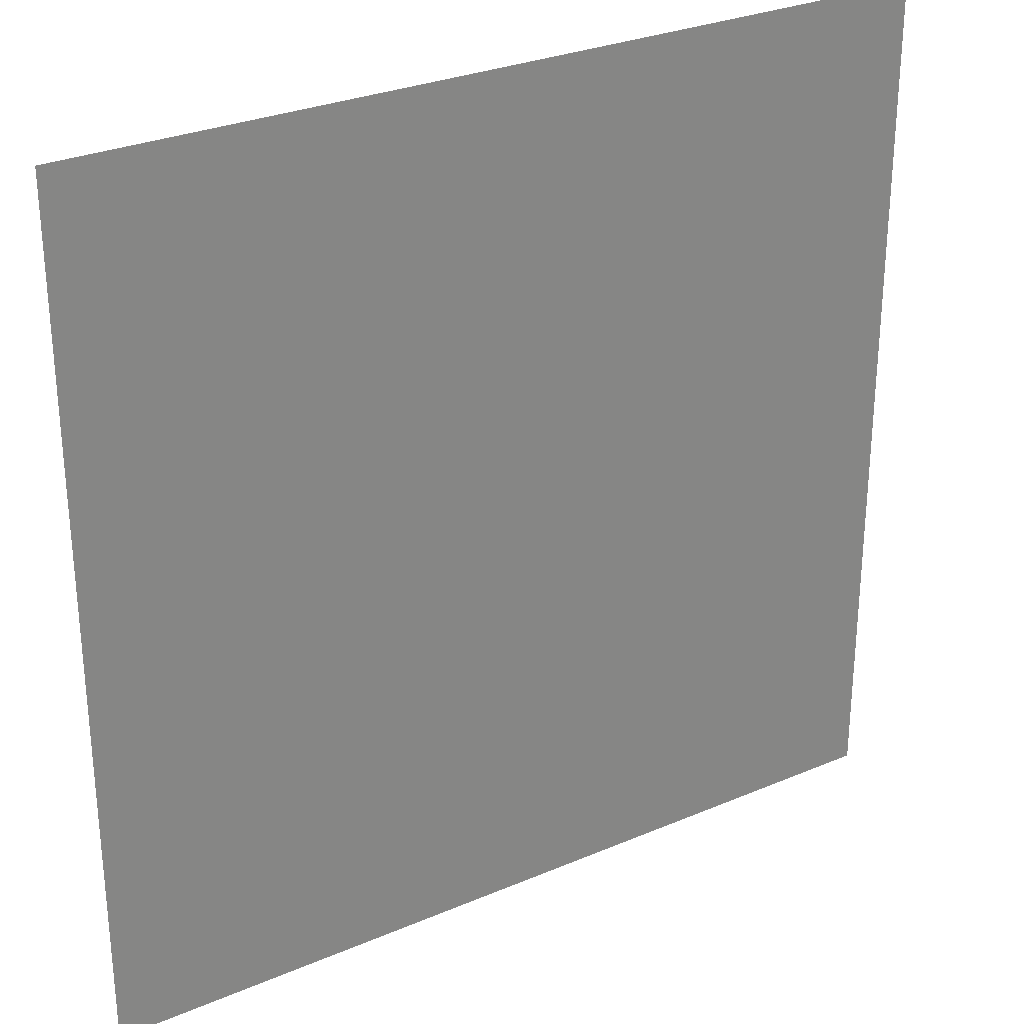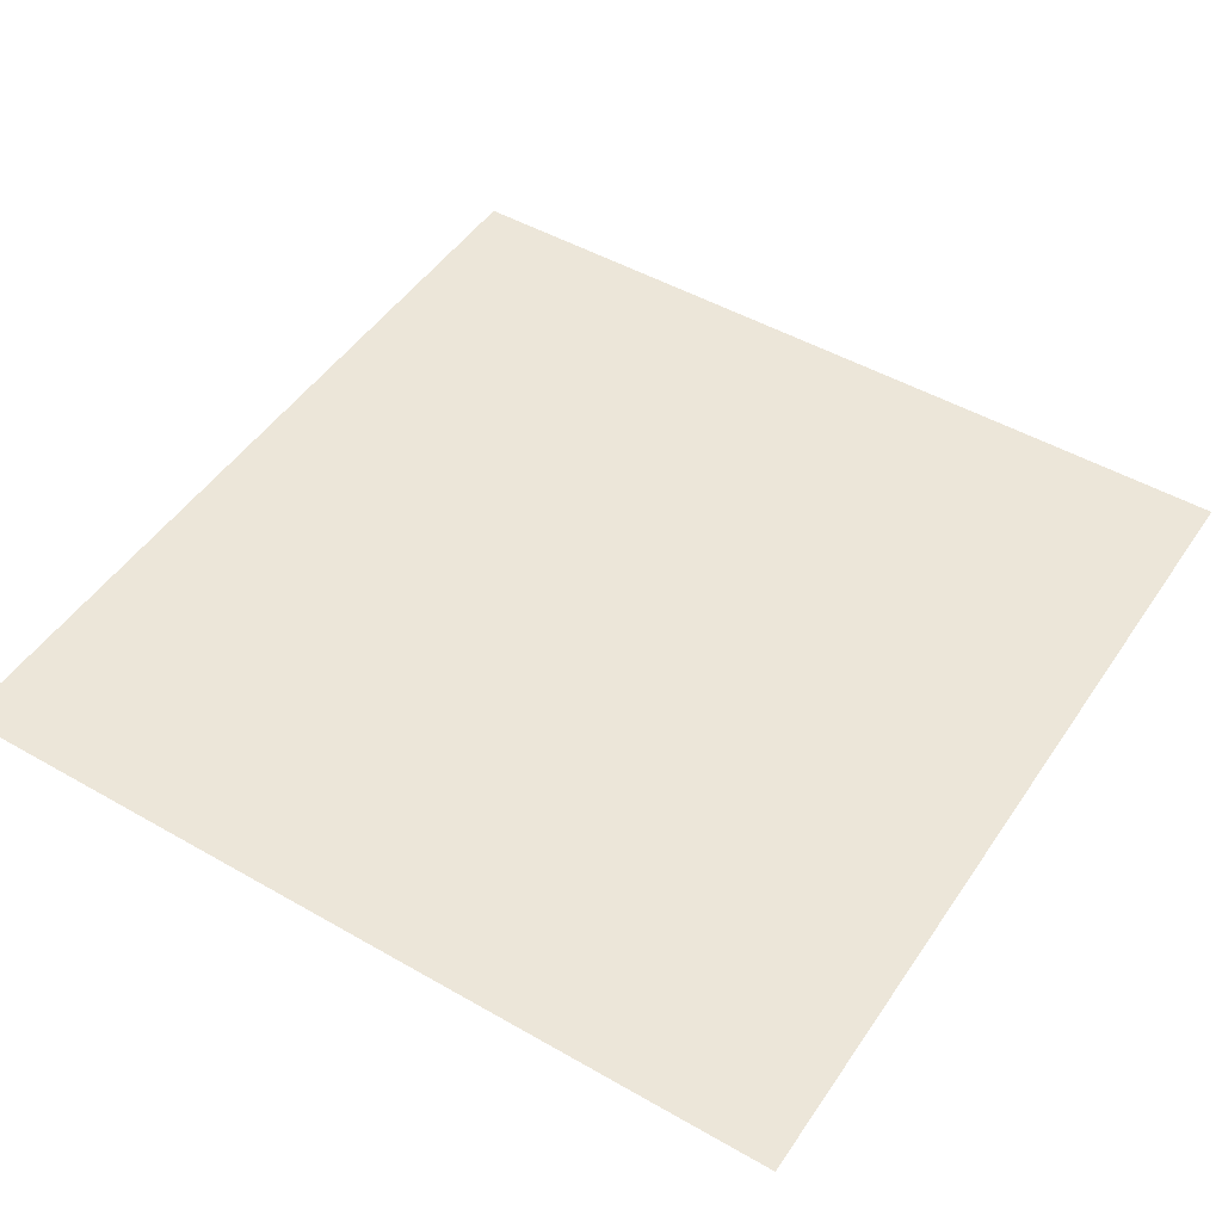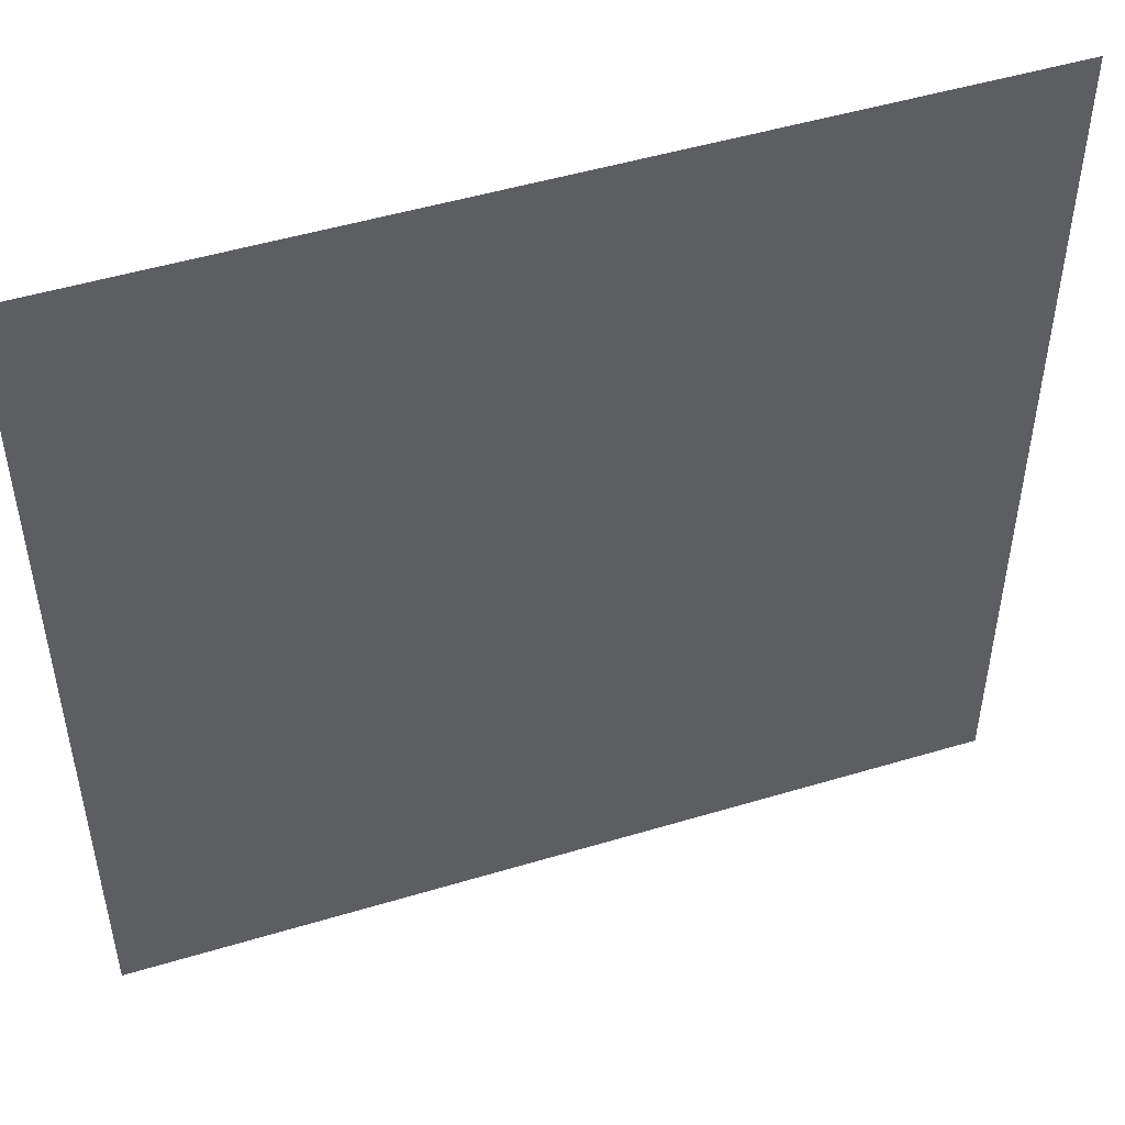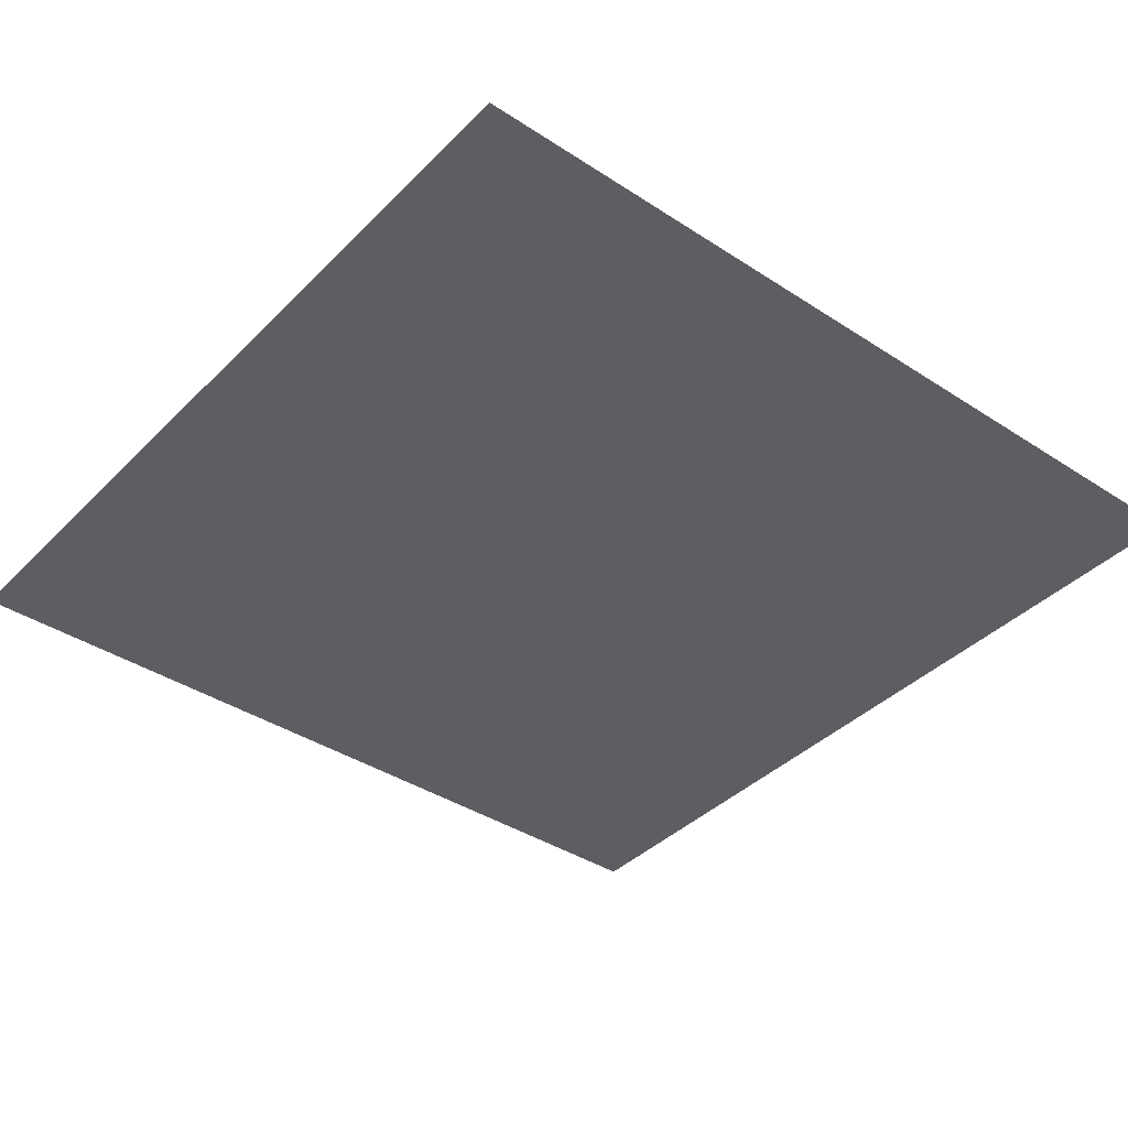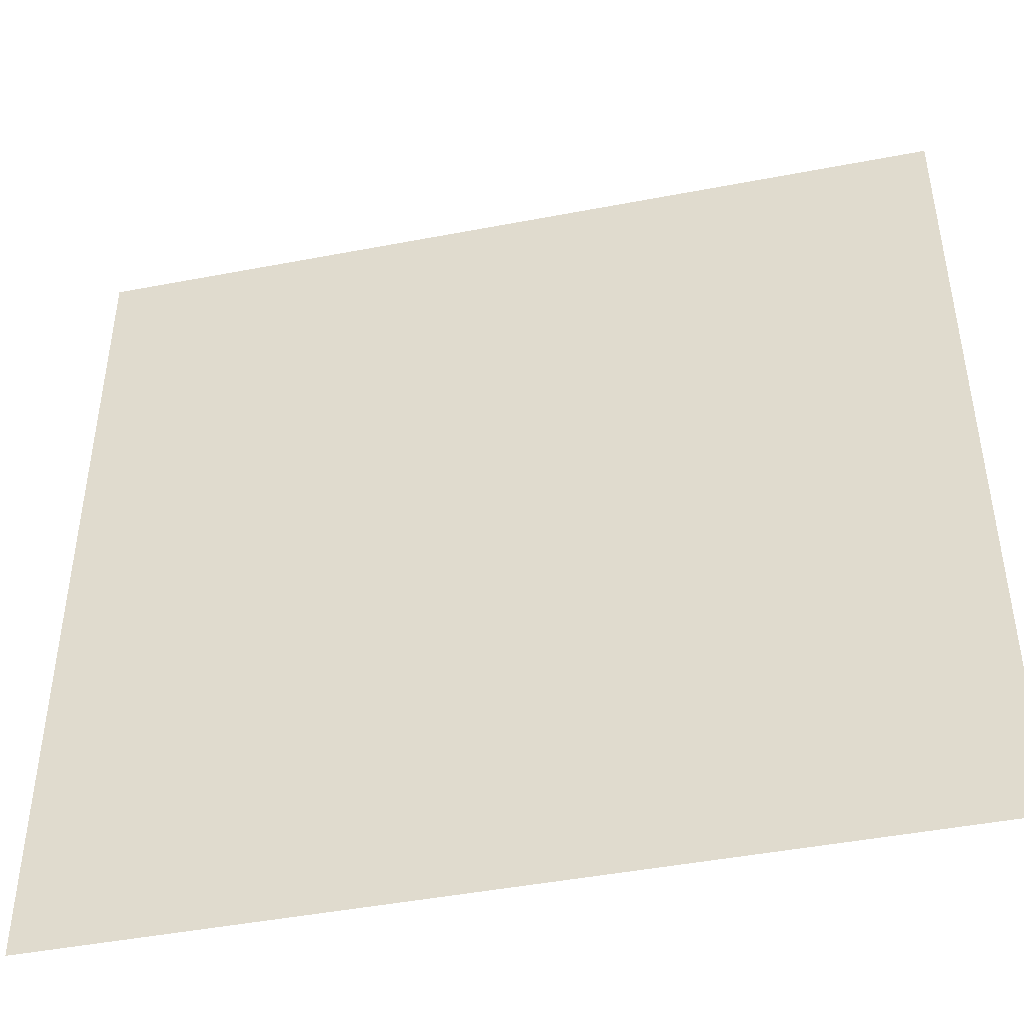
<metadata>
{"format":"obj","ext":"obj","renderer":"f3d","projection":"perspective","resolution":1024,"background":"white","views":[{"elev":29.1,"azim":-32.3,"up":"+Z"},{"elev":48.6,"azim":122.6,"up":"+Y"},{"elev":49.5,"azim":-18.4,"up":"+Z"},{"elev":-39.1,"azim":140.8,"up":"+Y"},{"elev":-45.5,"azim":-167.5,"up":"+Z"}]}
</metadata>
<code>
v 1 0 -1
v -1 0 -1
v -1 0 1
v 1 0 1
f 1 2 3
f 3 4 1

</code>
